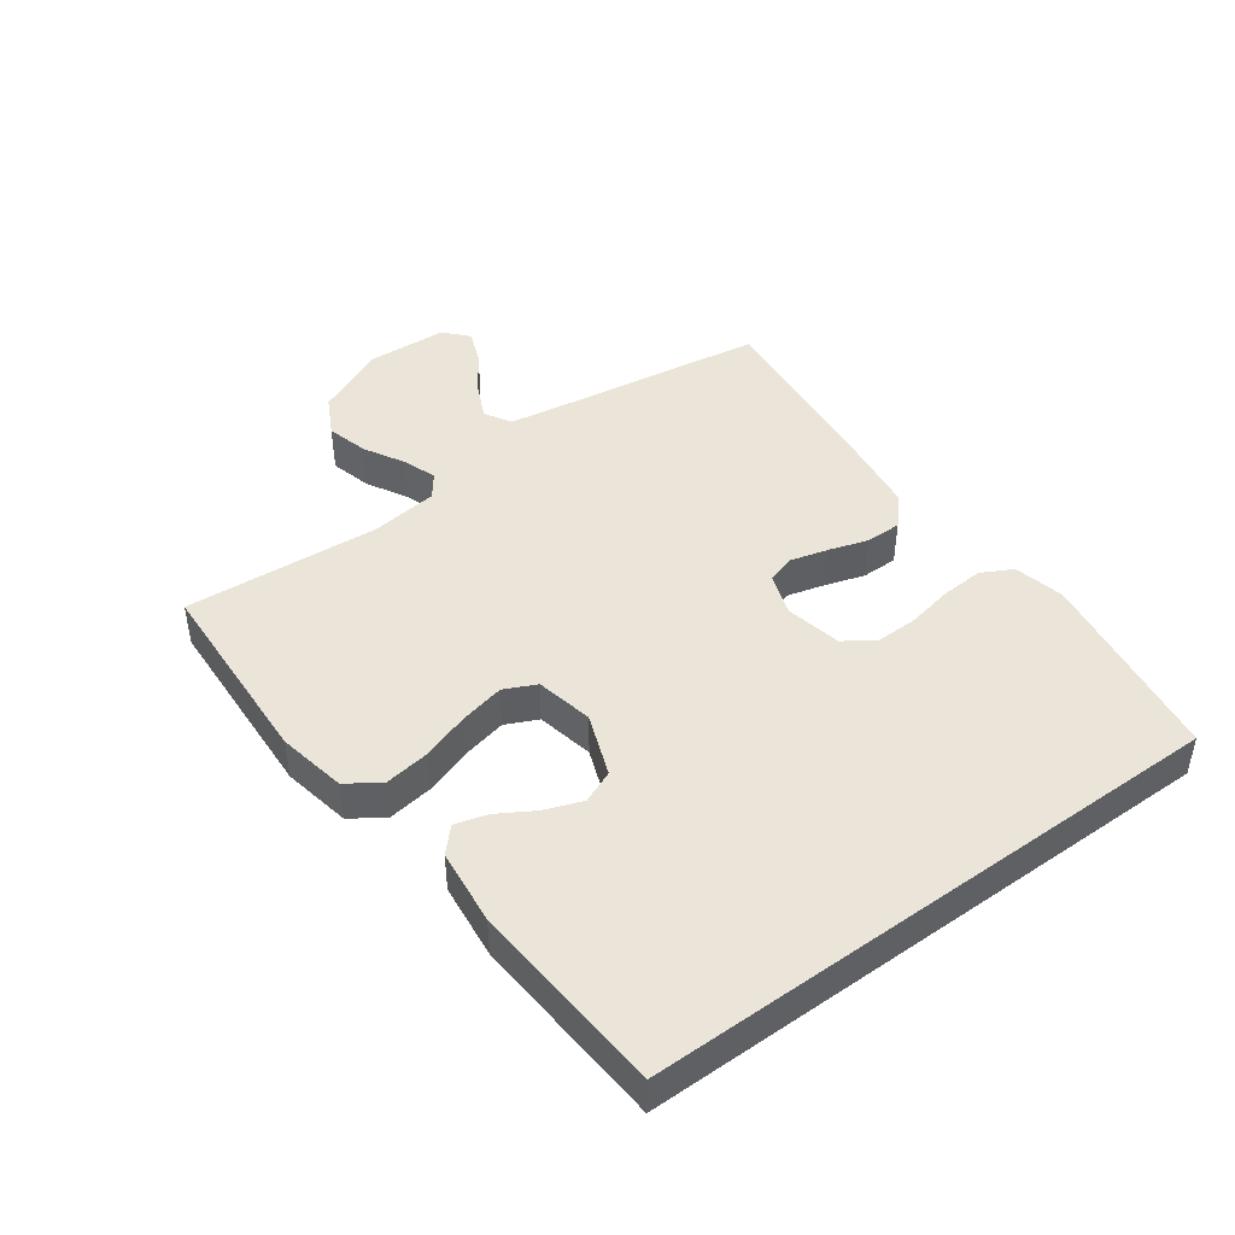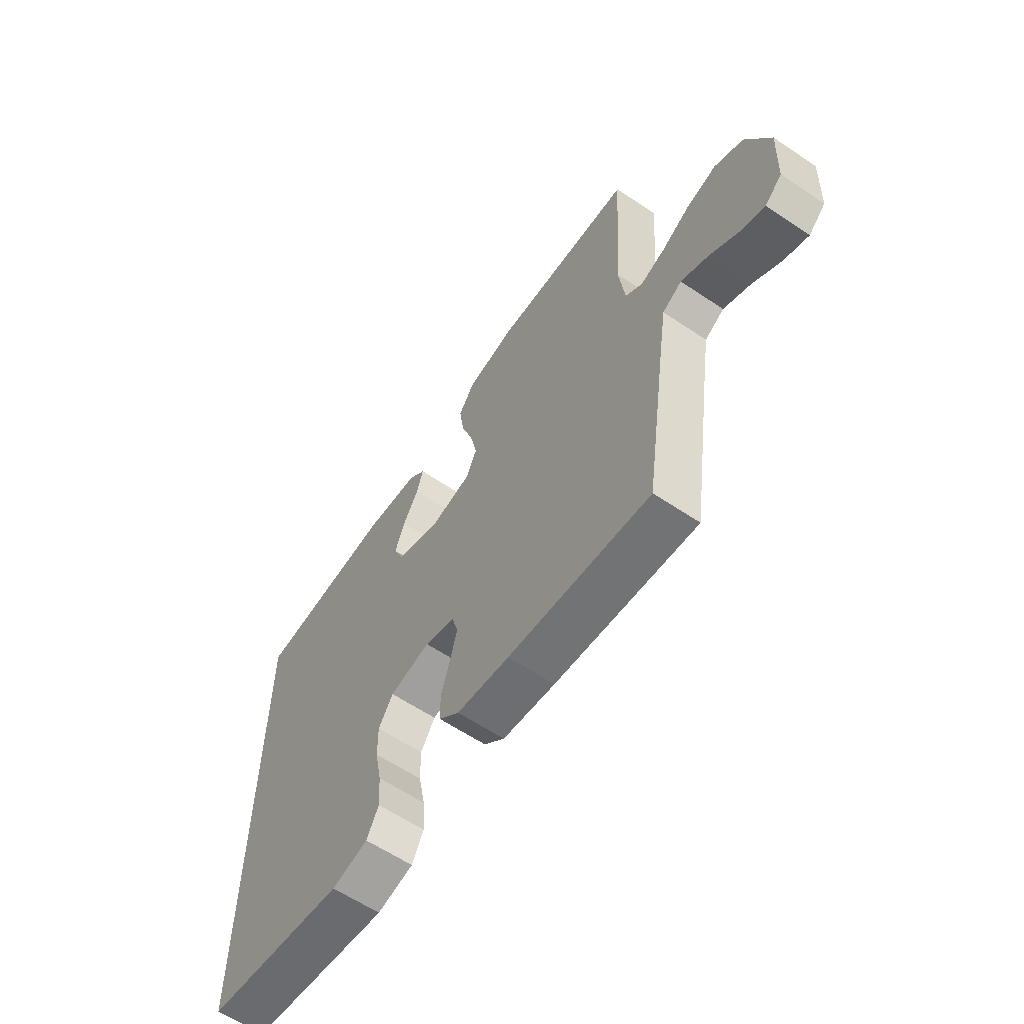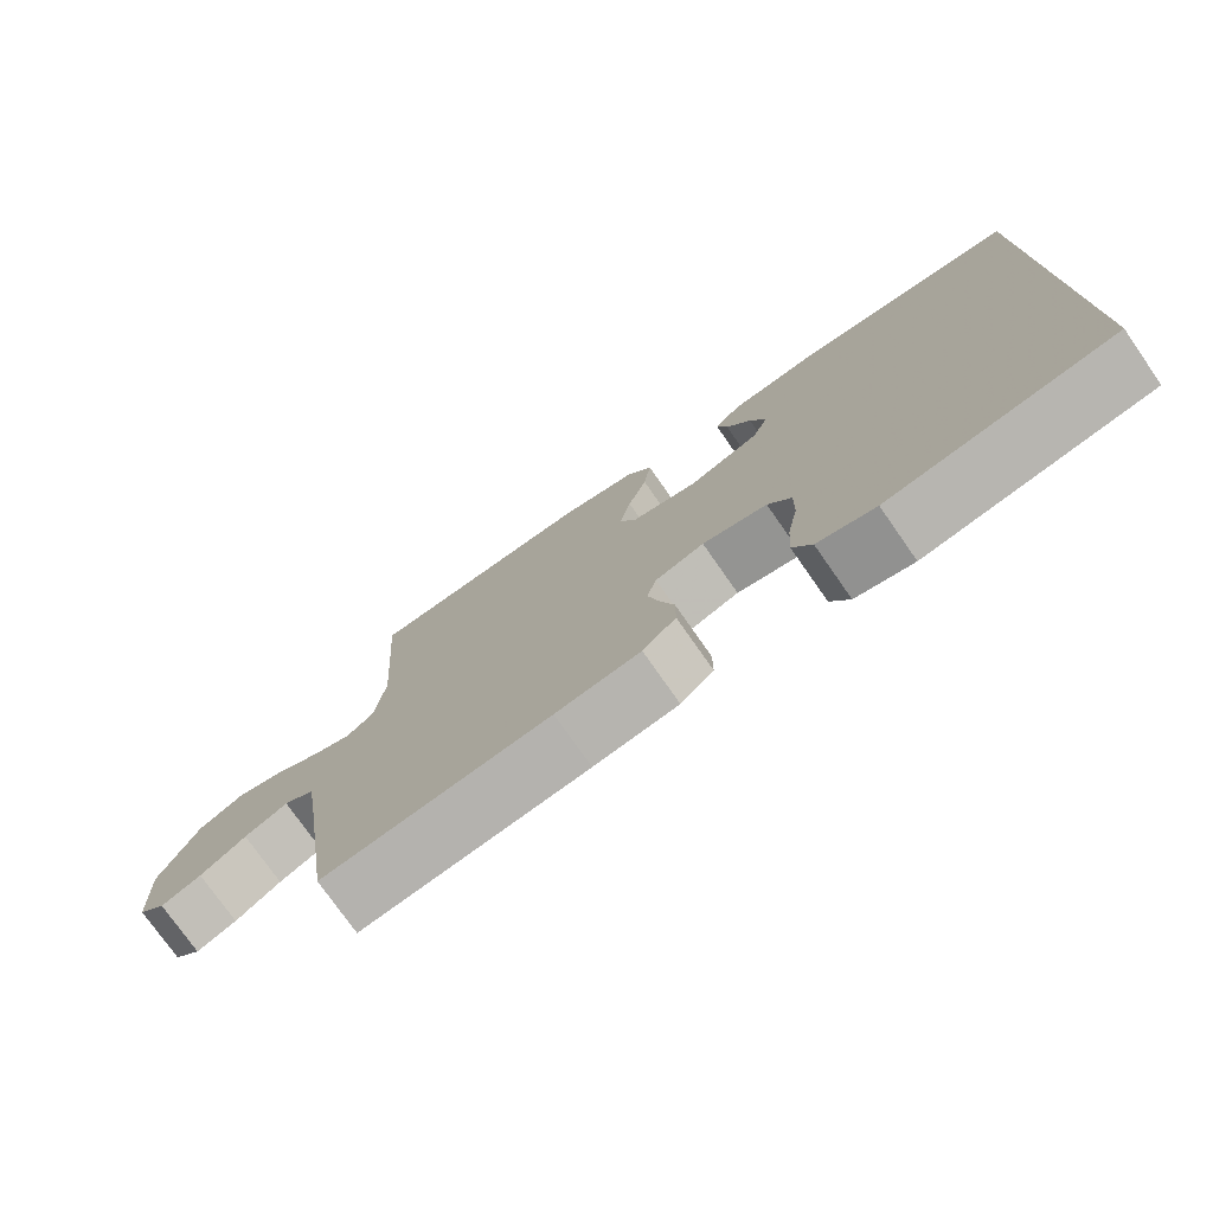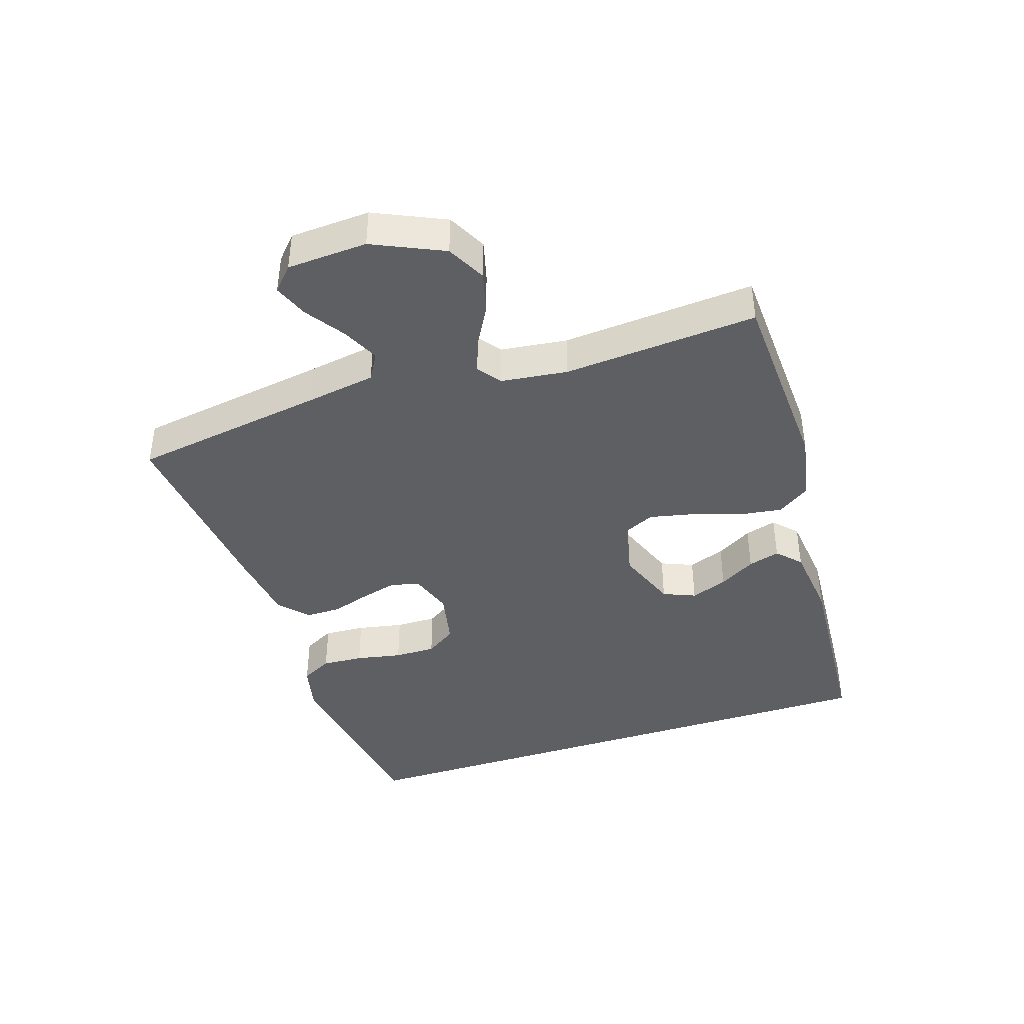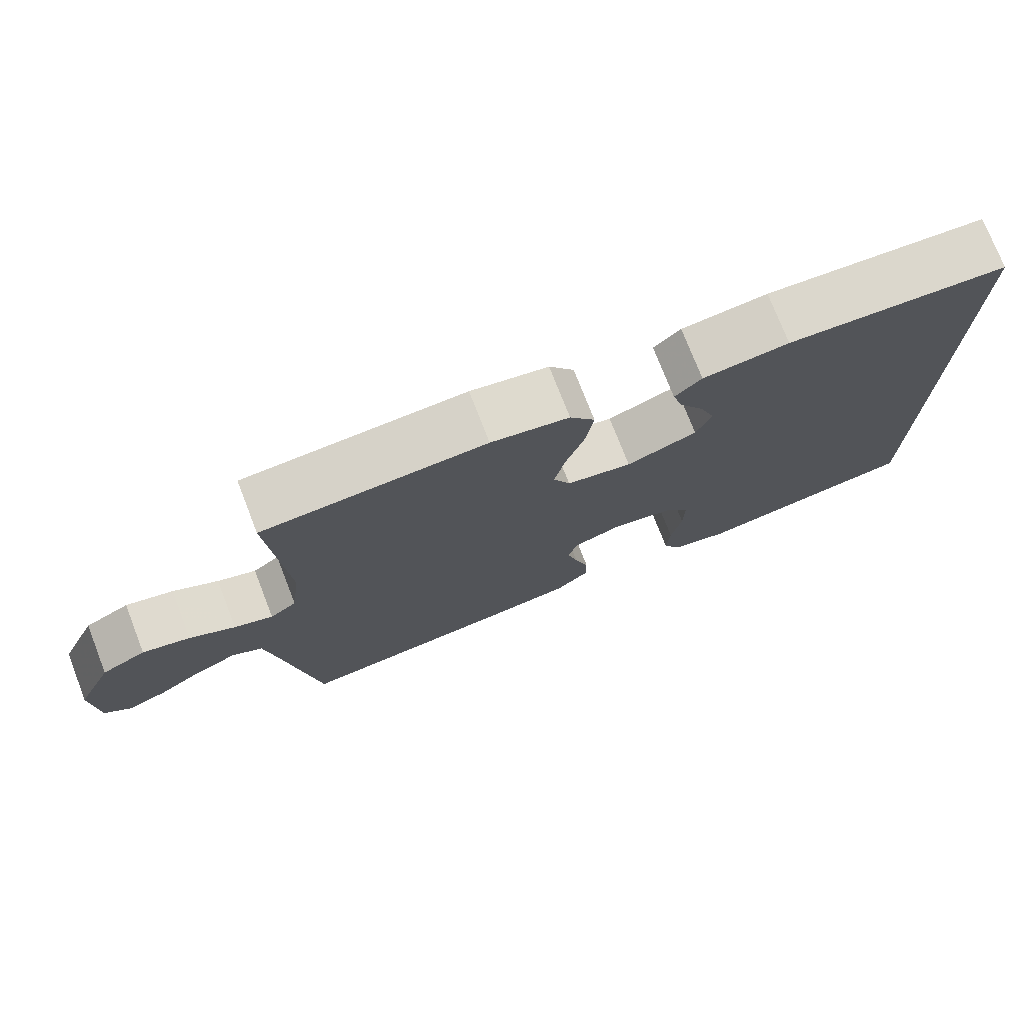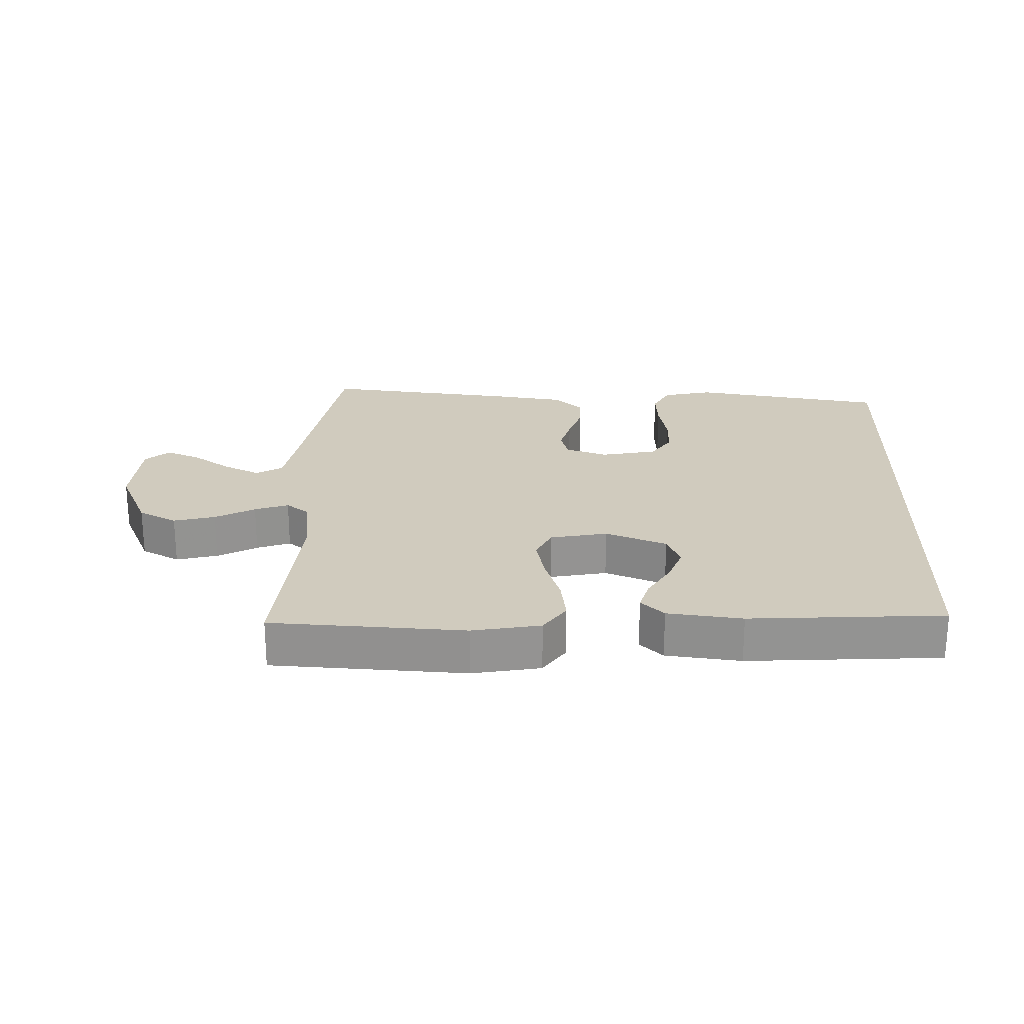
<metadata>
{"format":"obj","ext":"obj","renderer":"f3d","projection":"perspective","resolution":1024,"background":"white","views":[{"elev":45.0,"azim":54.0,"up":"+Y"},{"elev":-61.2,"azim":-124.4,"up":"+Z"},{"elev":-75.8,"azim":34.9,"up":"+Z"},{"elev":-41.3,"azim":-71.8,"up":"+Y"},{"elev":75.2,"azim":-21.3,"up":"+Z"},{"elev":23.6,"azim":2.1,"up":"+Y"}]}
</metadata>
<code>
v -0.5 0.07 0.5
v -0.2 0.07 0.514
v -0.095 0.07 0.494
v -0.061 0.07 0.444
v -0.071 0.07 0.375
v -0.096 0.07 0.301
v -0.111 0.07 0.233
v -0.088 0.07 0.184
v 0 0.07 0.166
v 0.095 0.07 0.202
v 0.116 0.07 0.252
v 0.095 0.07 0.309
v 0.062 0.07 0.365
v 0.048 0.07 0.414
v 0.084 0.07 0.448
v 0.2 0.07 0.461
v 0.5 0.07 0.44
v 0.5 0.07 -0.459
v 0.2 0.07 -0.505
v 0.123 0.07 -0.487
v 0.098 0.07 -0.439
v 0.102 0.07 -0.375
v 0.116 0.07 -0.304
v 0.117 0.07 -0.24
v 0.086 0.07 -0.193
v 0 0.07 -0.175
v -0.065 0.07 -0.197
v -0.078 0.07 -0.241
v -0.063 0.07 -0.298
v -0.044 0.07 -0.358
v -0.044 0.07 -0.413
v -0.088 0.07 -0.453
v -0.2 0.07 -0.468
v -0.5 0.07 -0.5
v -0.545 0.07 -0.2
v -0.562 0.07 -0.092
v -0.603 0.07 -0.068
v -0.66 0.07 -0.095
v -0.72 0.07 -0.136
v -0.773 0.07 -0.157
v -0.809 0.07 -0.124
v -0.815 0.07 0
v -0.765 0.07 0.109
v -0.705 0.07 0.14
v -0.641 0.07 0.123
v -0.58 0.07 0.089
v -0.528 0.07 0.07
v -0.492 0.07 0.097
v -0.479 0.07 0.2
v -0.5 0 0.5
v -0.2 0 0.514
v -0.095 0 0.494
v -0.061 0 0.444
v -0.071 0 0.375
v -0.096 0 0.301
v -0.111 0 0.233
v -0.088 0 0.184
v 0 0 0.166
v 0.095 0 0.202
v 0.116 0 0.252
v 0.095 0 0.309
v 0.062 0 0.365
v 0.048 0 0.414
v 0.084 0 0.448
v 0.2 0 0.461
v 0.5 0 0.44
v 0.5 0 -0.459
v 0.2 0 -0.505
v 0.123 0 -0.487
v 0.098 0 -0.439
v 0.102 0 -0.375
v 0.116 0 -0.304
v 0.117 0 -0.24
v 0.086 0 -0.193
v 0 0 -0.175
v -0.065 0 -0.197
v -0.078 0 -0.241
v -0.063 0 -0.298
v -0.044 0 -0.358
v -0.044 0 -0.413
v -0.088 0 -0.453
v -0.2 0 -0.468
v -0.5 0 -0.5
v -0.545 0 -0.2
v -0.562 0 -0.092
v -0.603 0 -0.068
v -0.66 0 -0.095
v -0.72 0 -0.136
v -0.773 0 -0.157
v -0.809 0 -0.124
v -0.815 0 0
v -0.765 0 0.109
v -0.705 0 0.14
v -0.641 0 0.123
v -0.58 0 0.089
v -0.528 0 0.07
v -0.492 0 0.097
v -0.479 0 0.2
f 44 45 46
f 43 44 46
f 42 43 46
f 41 42 46
f 40 41 46
f 39 40 46
f 38 39 46
f 37 38 46 47
f 36 37 47 48
f 33 34 35
f 32 33 35
f 31 32 35
f 30 31 35
f 29 30 35
f 35 36 48
f 29 35 48
f 28 29 48
f 21 22 23
f 20 21 23
f 19 20 23
f 18 19 23
f 17 18 23
f 17 23 24
f 15 16 17
f 14 15 17
f 13 14 17
f 12 13 17
f 11 12 17
f 17 24 25
f 11 17 25
f 10 11 25
f 4 5 6
f 3 4 6
f 2 3 6
f 1 2 6
f 49 1 6
f 49 6 7
f 49 7 8
f 48 49 8
f 28 48 8
f 27 28 8
f 26 27 8 9
f 9 10 25 26
f 95 94 93
f 95 93 92
f 95 92 91
f 95 91 90
f 95 90 89
f 95 89 88
f 95 88 87
f 96 95 87 86
f 97 96 86 85
f 84 83 82
f 84 82 81
f 84 81 80
f 84 80 79
f 84 79 78
f 97 85 84
f 97 84 78
f 97 78 77
f 72 71 70
f 72 70 69
f 72 69 68
f 72 68 67
f 72 67 66
f 73 72 66
f 66 65 64
f 66 64 63
f 66 63 62
f 66 62 61
f 66 61 60
f 74 73 66
f 74 66 60
f 74 60 59
f 55 54 53
f 55 53 52
f 55 52 51
f 55 51 50
f 55 50 98
f 56 55 98
f 57 56 98
f 57 98 97
f 57 97 77
f 57 77 76
f 58 57 76 75
f 75 74 59 58
f 1 50 51 2
f 2 51 52 3
f 3 52 53 4
f 4 53 54 5
f 5 54 55 6
f 6 55 56 7
f 7 56 57 8
f 8 57 58 9
f 9 58 59 10
f 10 59 60 11
f 11 60 61 12
f 12 61 62 13
f 13 62 63 14
f 14 63 64 15
f 15 64 65 16
f 16 65 66 17
f 17 66 67 18
f 18 67 68 19
f 19 68 69 20
f 20 69 70 21
f 21 70 71 22
f 22 71 72 23
f 23 72 73 24
f 24 73 74 25
f 25 74 75 26
f 26 75 76 27
f 27 76 77 28
f 28 77 78 29
f 29 78 79 30
f 30 79 80 31
f 31 80 81 32
f 32 81 82 33
f 33 82 83 34
f 34 83 84 35
f 35 84 85 36
f 36 85 86 37
f 37 86 87 38
f 38 87 88 39
f 39 88 89 40
f 40 89 90 41
f 41 90 91 42
f 42 91 92 43
f 43 92 93 44
f 44 93 94 45
f 45 94 95 46
f 46 95 96 47
f 47 96 97 48
f 48 97 98 49
f 49 98 50 1

</code>
